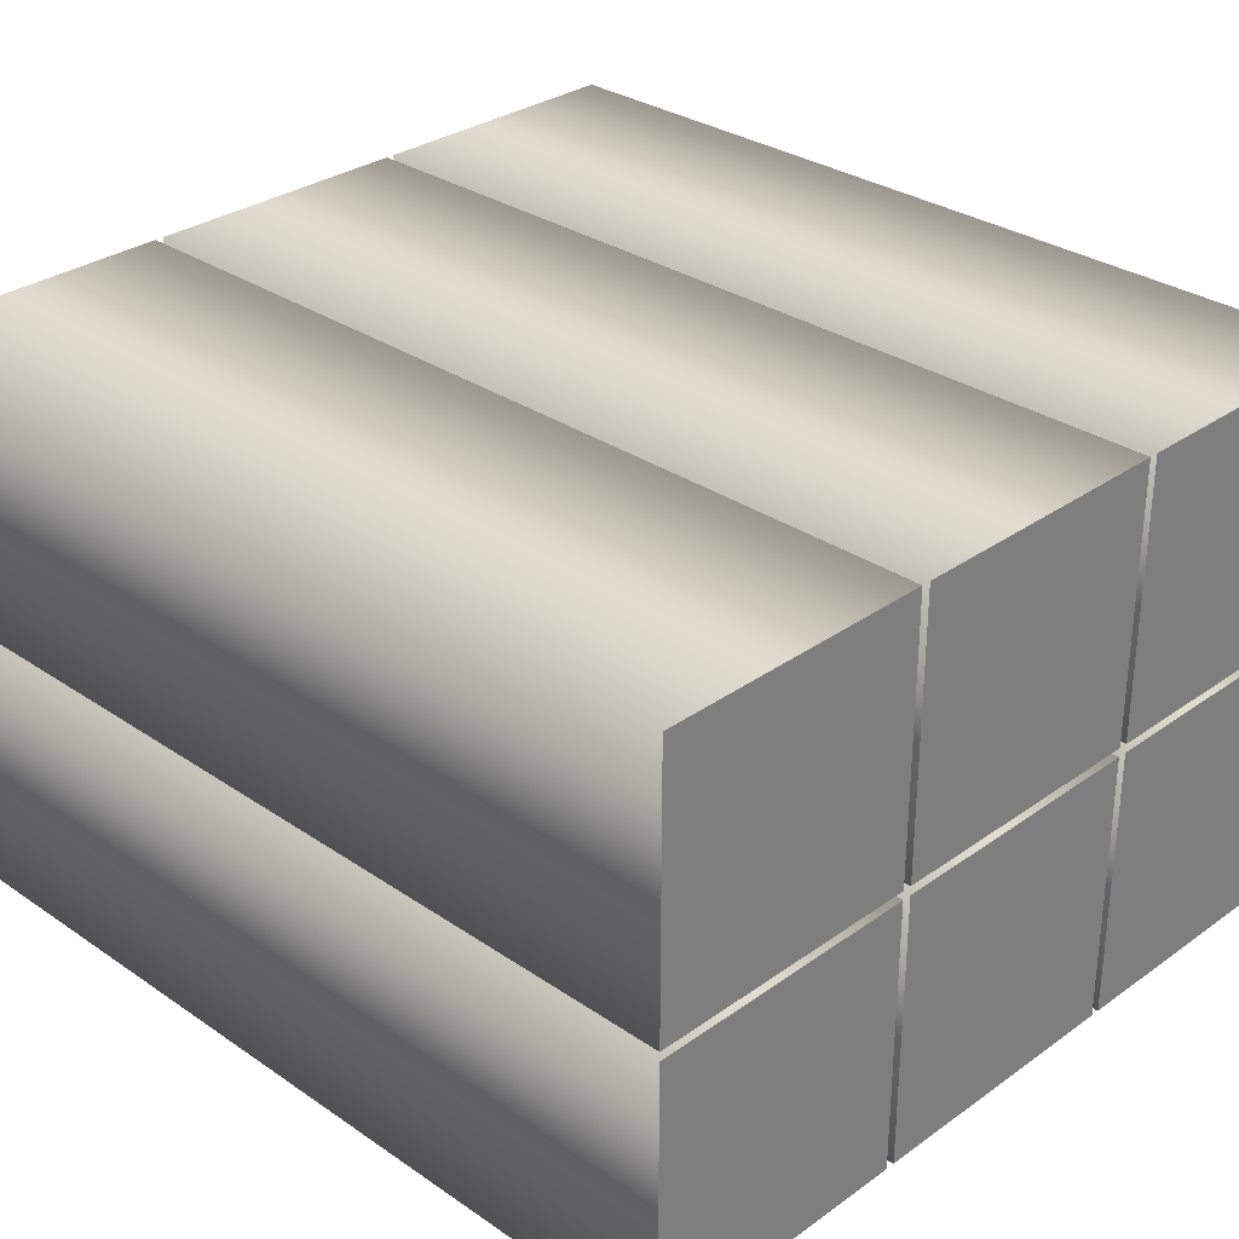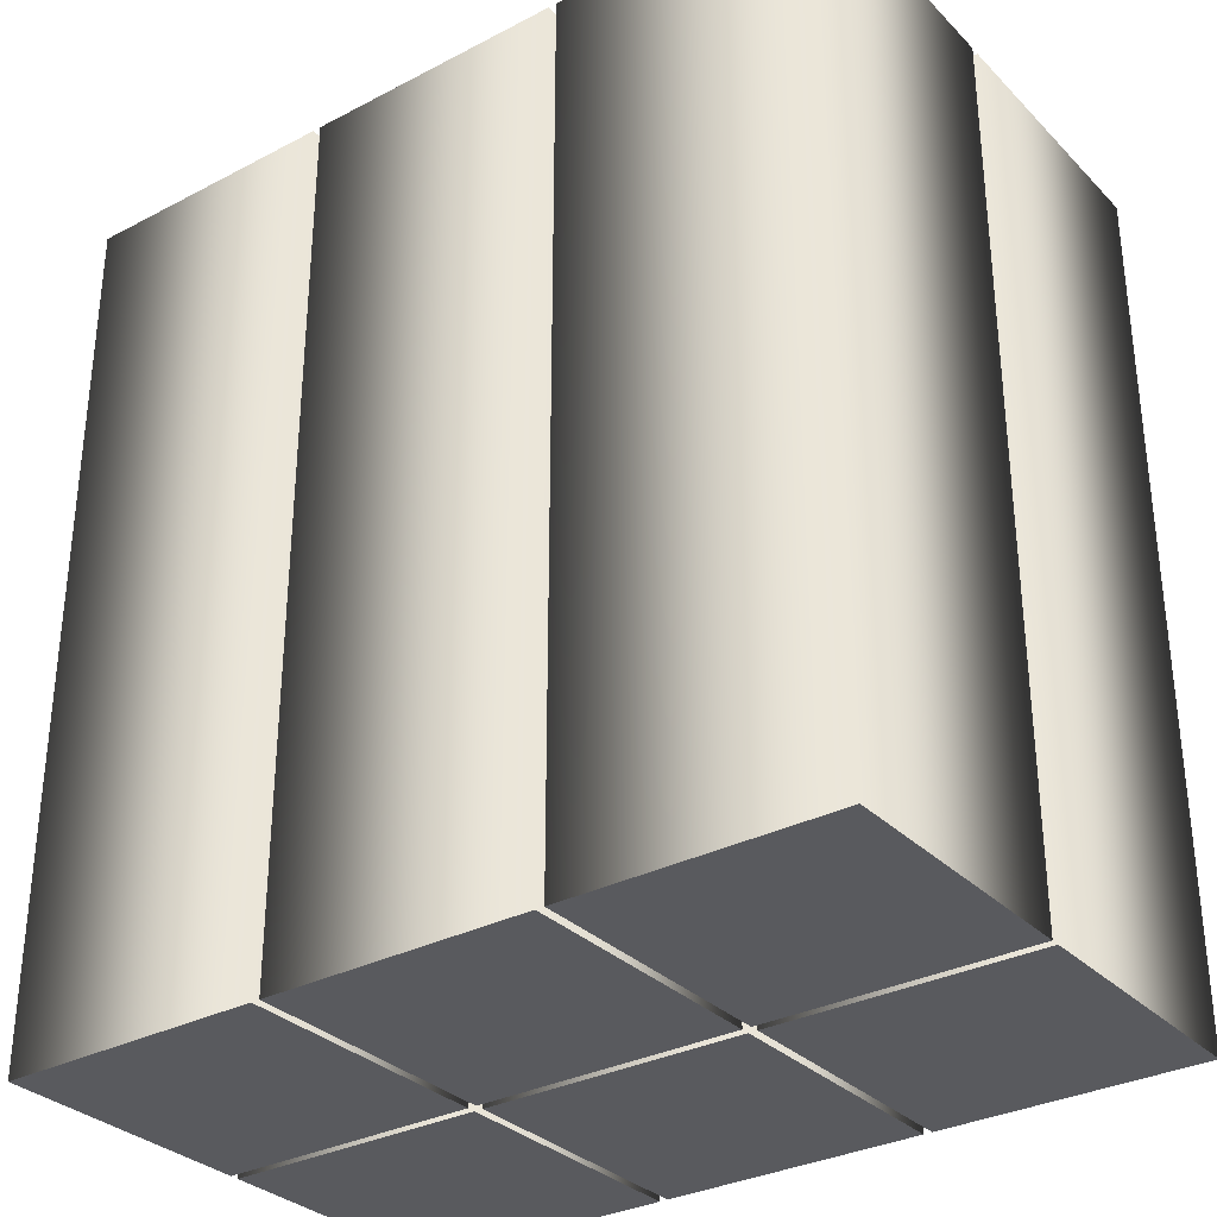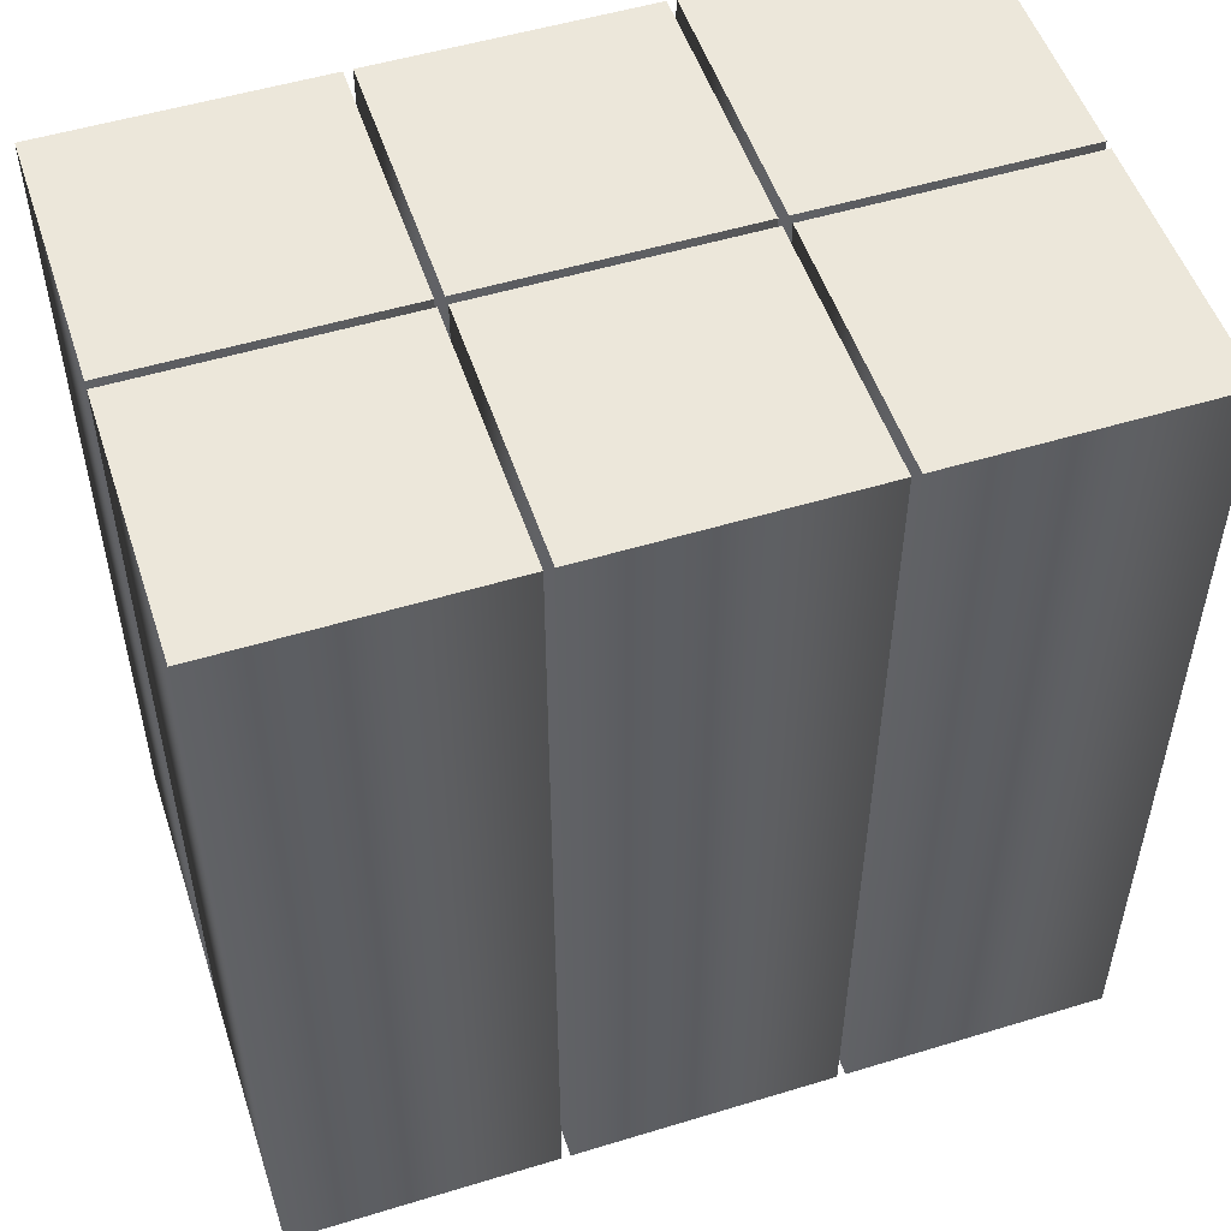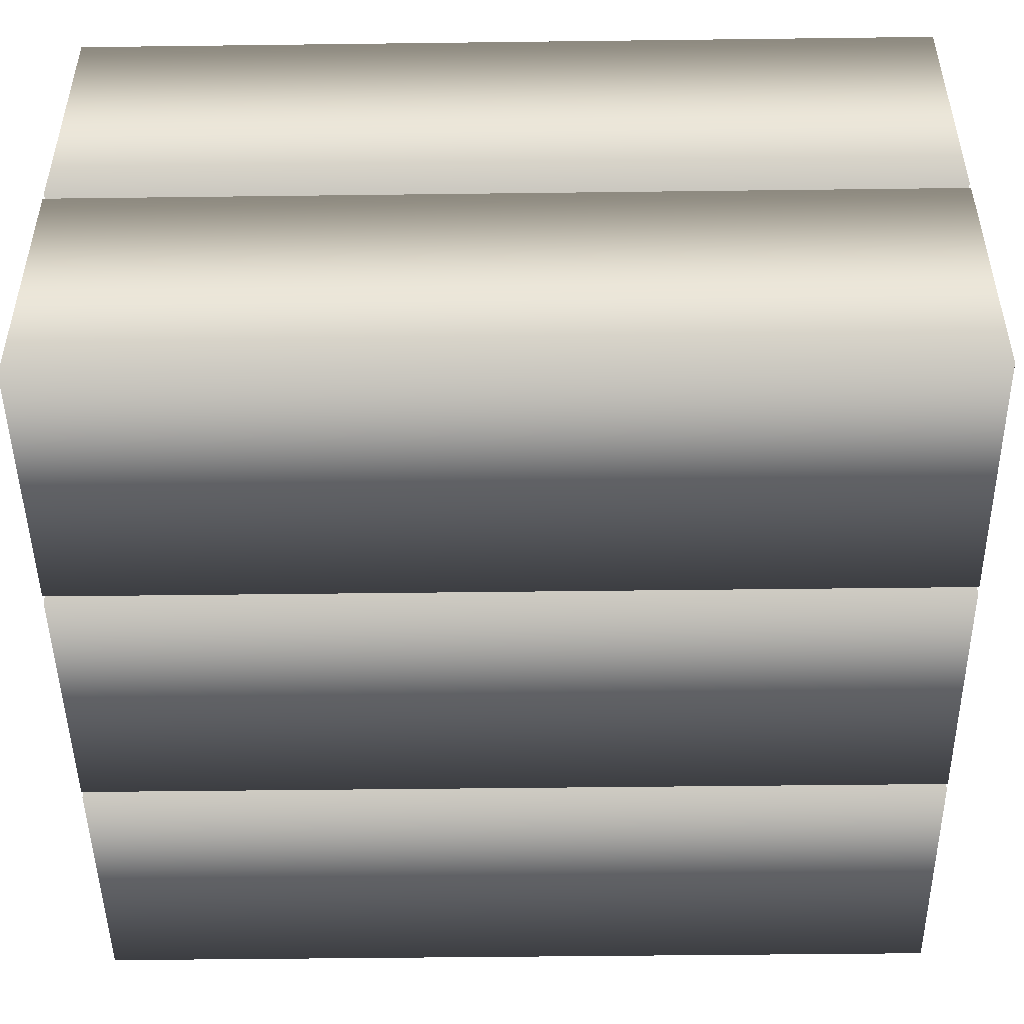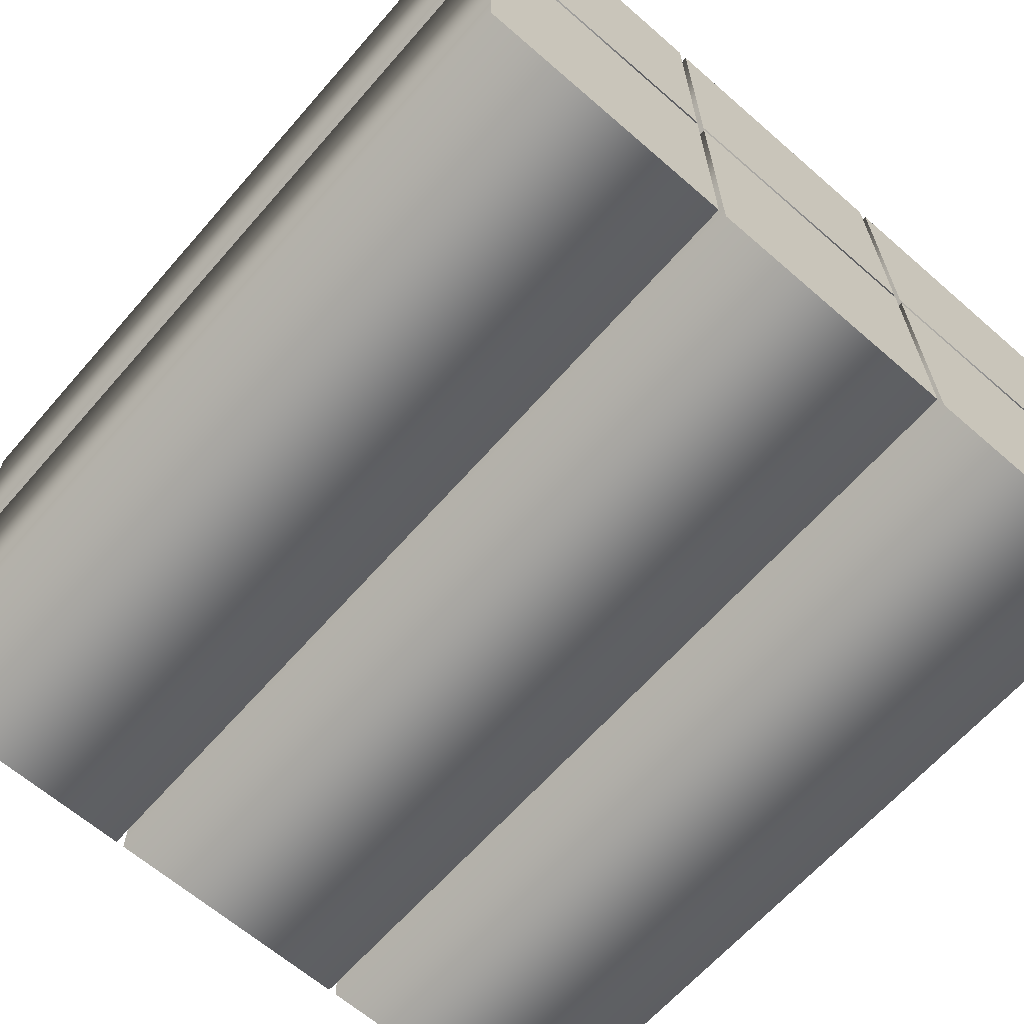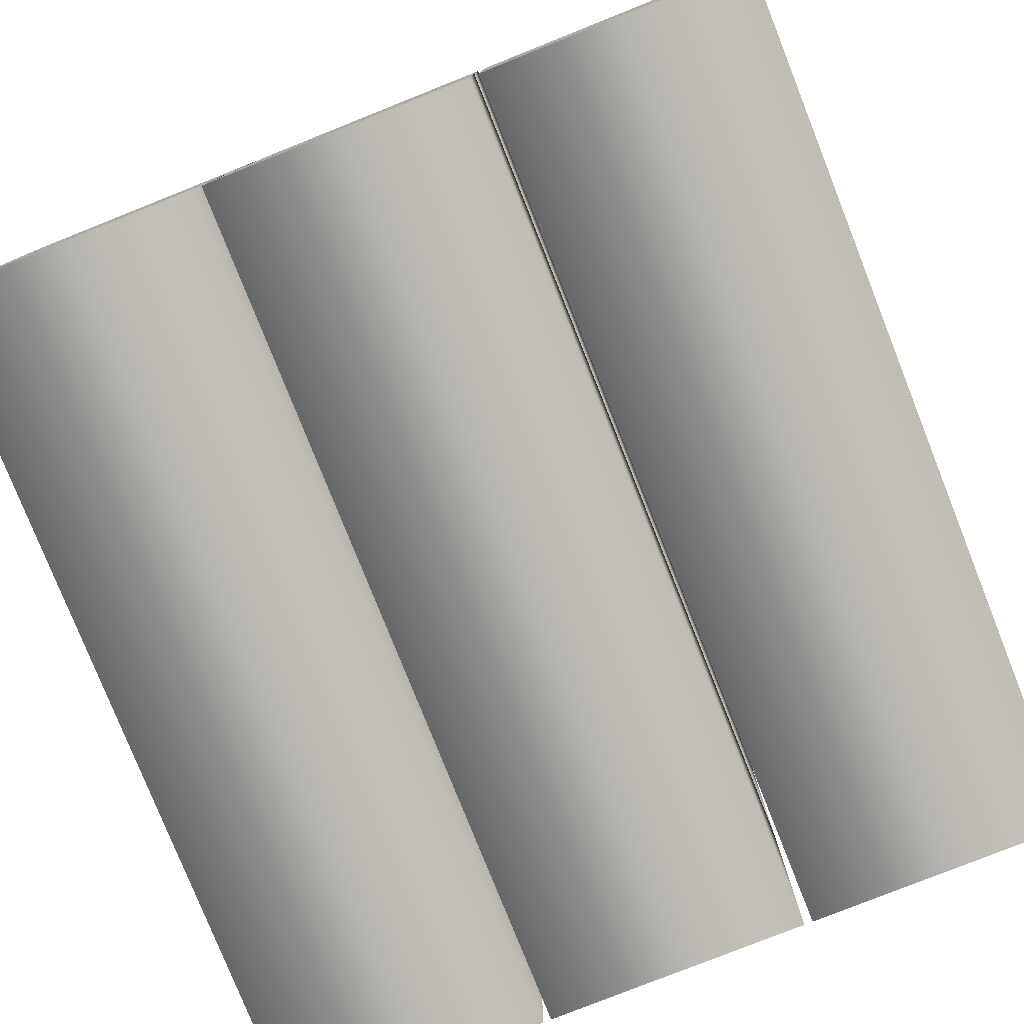
<metadata>
{"format":"obj","ext":"obj","renderer":"f3d","projection":"perspective","resolution":1024,"background":"white","views":[{"elev":30.7,"azim":-45.6,"up":"+Y"},{"elev":-31.8,"azim":36.3,"up":"+Z"},{"elev":52.2,"azim":161.8,"up":"+Z"},{"elev":-48.2,"azim":-89.2,"up":"+Y"},{"elev":-64.6,"azim":138.8,"up":"+Y"},{"elev":-79.0,"azim":-158.3,"up":"+Y"}]}
</metadata>
<code>
o .
v 0.1898 -0.2505 -0.1
v 0.2505 -0.2505 -0.1
v 0.2505 -0.1898 -0.1
v 0.1898 -0.1898 -0.1
v 0.3151 -0.3131 -0.1
v 0.3757 -0.3131 -0.1
v 0.3757 -0.2524 -0.1
v 0.3151 -0.2524 -0.1
v 0.2524 -0.3131 -0.1
v 0.3131 -0.3131 -0.1
v 0.3131 -0.2524 -0.1
v 0.2524 -0.2524 -0.1
v 0.1898 -0.3131 -0.1
v 0.2505 -0.3131 -0.1
v 0.2505 -0.2524 -0.1
v 0.1898 -0.2524 -0.1
v 0.3151 -0.2505 -0.1
v 0.3757 -0.2505 -0.1
v 0.3757 -0.1898 -0.1
v 0.3151 -0.1898 -0.1
v 0.2524 -0.2505 -0.1
v 0.3131 -0.2505 -0.1
v 0.3131 -0.1898 -0.1
v 0.2524 -0.1898 -0.1
v 0.1898 -0.2505 0.1
v 0.2505 -0.2505 0.1
v 0.2505 -0.1898 0.1
v 0.1898 -0.1898 0.1
v 0.3151 -0.3131 0.1
v 0.3757 -0.3131 0.1
v 0.3757 -0.2524 0.1
v 0.3151 -0.2524 0.1
v 0.2524 -0.3131 0.1
v 0.3131 -0.3131 0.1
v 0.3131 -0.2524 0.1
v 0.2524 -0.2524 0.1
v 0.1898 -0.3131 0.1
v 0.2505 -0.3131 0.1
v 0.2505 -0.2524 0.1
v 0.1898 -0.2524 0.1
v 0.3151 -0.2505 0.1
v 0.3757 -0.2505 0.1
v 0.3757 -0.1898 0.1
v 0.3151 -0.1898 0.1
v 0.2524 -0.2505 0.1
v 0.3131 -0.2505 0.1
v 0.3131 -0.1898 0.1
v 0.2524 -0.1898 0.1
v 0.3151 -0.3131 0.1
v 0.3151 -0.3131 -0.1
v 0.3757 -0.3131 0.1
v 0.3757 -0.3131 -0.1
v 0.3757 -0.2524 0.1
v 0.3757 -0.2524 -0.1
v 0.3151 -0.2524 0.1
v 0.3151 -0.2524 -0.1
v 0.2524 -0.3131 0.1
v 0.2524 -0.3131 -0.1
v 0.3131 -0.3131 0.1
v 0.3131 -0.3131 -0.1
v 0.3131 -0.2524 0.1
v 0.3131 -0.2524 -0.1
v 0.2524 -0.2524 0.1
v 0.2524 -0.2524 -0.1
v 0.1898 -0.3131 0.1
v 0.1898 -0.3131 -0.1
v 0.2505 -0.3131 0.1
v 0.2505 -0.3131 -0.1
v 0.2505 -0.2524 0.1
v 0.2505 -0.2524 -0.1
v 0.1898 -0.2524 0.1
v 0.1898 -0.2524 -0.1
v 0.3151 -0.2505 0.1
v 0.3151 -0.2505 -0.1
v 0.3757 -0.2505 0.1
v 0.3757 -0.2505 -0.1
v 0.3757 -0.1898 0.1
v 0.3757 -0.1898 -0.1
v 0.3151 -0.1898 0.1
v 0.3151 -0.1898 -0.1
v 0.2524 -0.2505 0.1
v 0.2524 -0.2505 -0.1
v 0.3131 -0.2505 0.1
v 0.3131 -0.2505 -0.1
v 0.3131 -0.1898 0.1
v 0.3131 -0.1898 -0.1
v 0.2524 -0.1898 0.1
v 0.2524 -0.1898 -0.1
v 0.1898 -0.2505 0.1
v 0.1898 -0.2505 -0.1
v 0.2505 -0.2505 0.1
v 0.2505 -0.2505 -0.1
v 0.2505 -0.1898 0.1
v 0.2505 -0.1898 -0.1
v 0.1898 -0.1898 0.1
v 0.1898 -0.1898 -0.1
f 6 8 7
f 6 5 8
f 10 12 11
f 10 9 12
f 14 16 15
f 14 13 16
f 18 20 19
f 18 17 20
f 22 24 23
f 22 21 24
f 2 4 3
f 2 1 4
f 30 31 32
f 30 32 29
f 34 35 36
f 34 36 33
f 38 39 40
f 38 40 37
f 42 43 44
f 42 44 41
f 46 47 48
f 46 48 45
f 26 27 28
f 26 28 25
f 50 52 51 49
f 52 54 53 51
f 54 56 55 53
f 56 50 49 55
f 58 60 59 57
f 60 62 61 59
f 62 64 63 61
f 64 58 57 63
f 66 68 67 65
f 68 70 69 67
f 70 72 71 69
f 72 66 65 71
f 74 76 75 73
f 76 78 77 75
f 78 80 79 77
f 80 74 73 79
f 82 84 83 81
f 84 86 85 83
f 86 88 87 85
f 88 82 81 87
f 90 92 91 89
f 92 94 93 91
f 94 96 95 93
f 96 90 89 95

</code>
